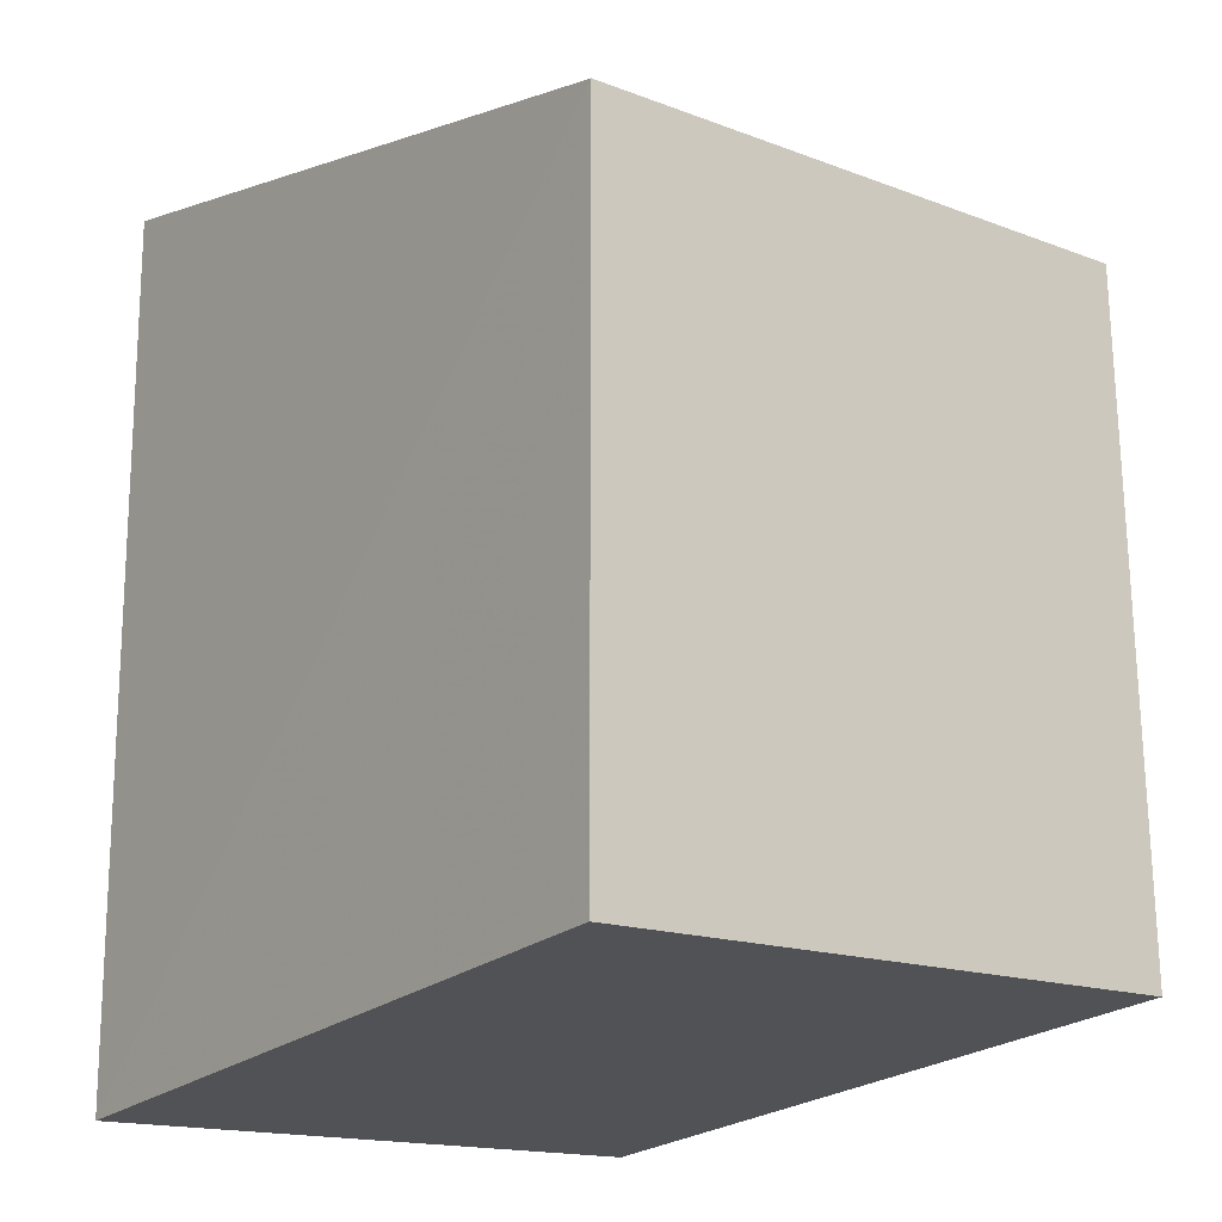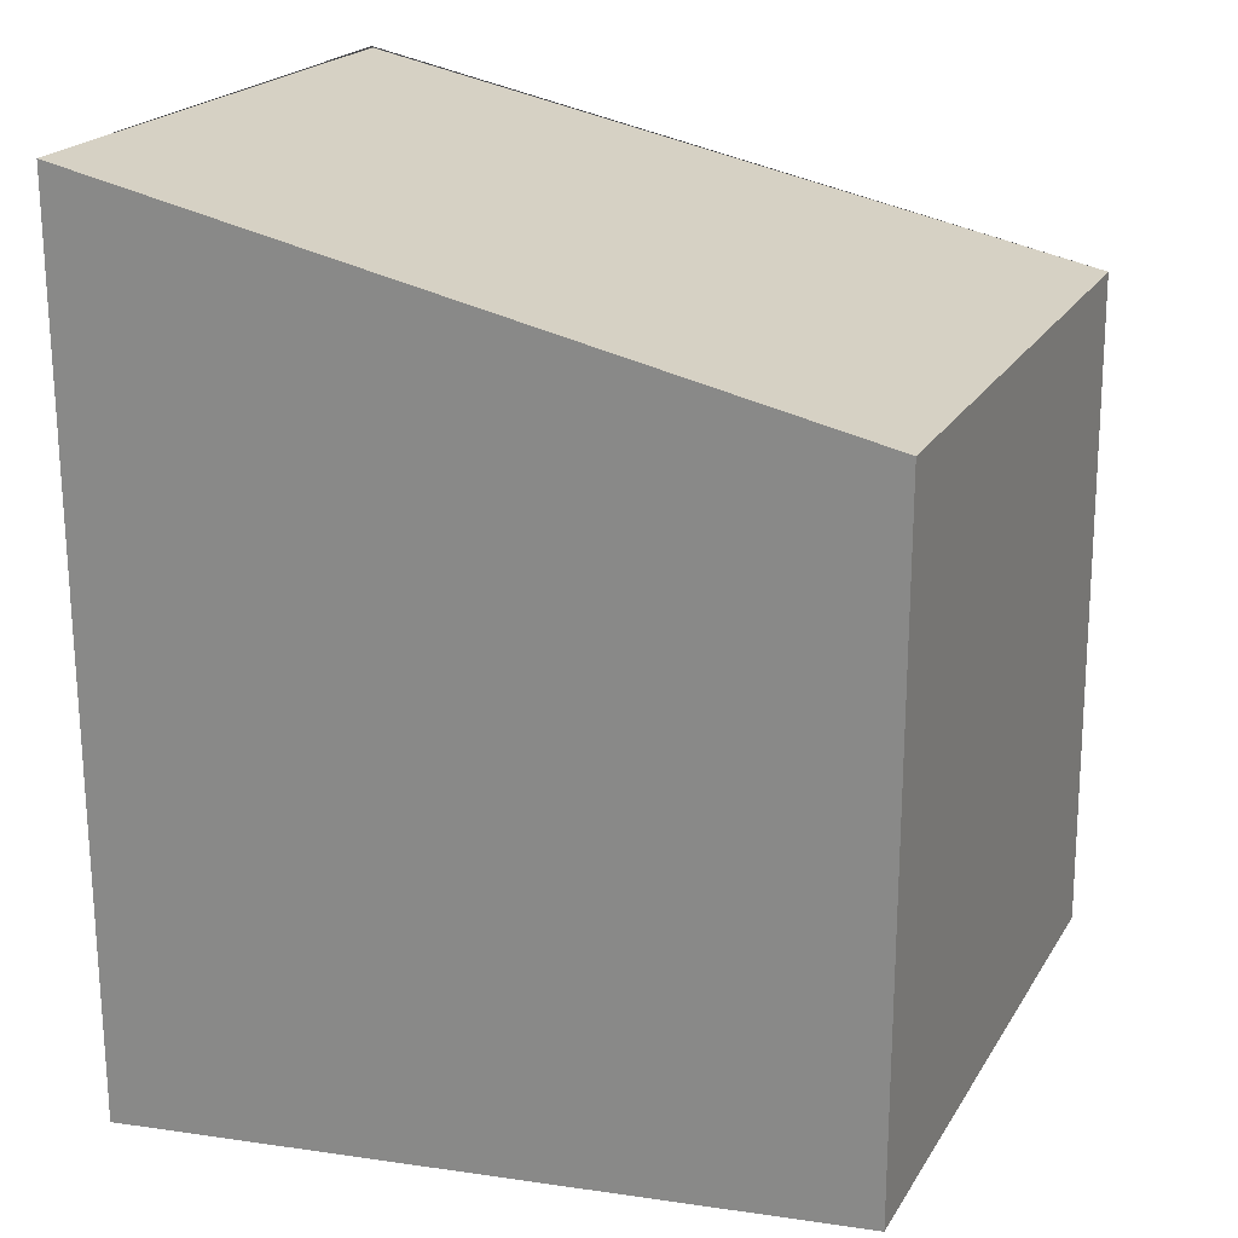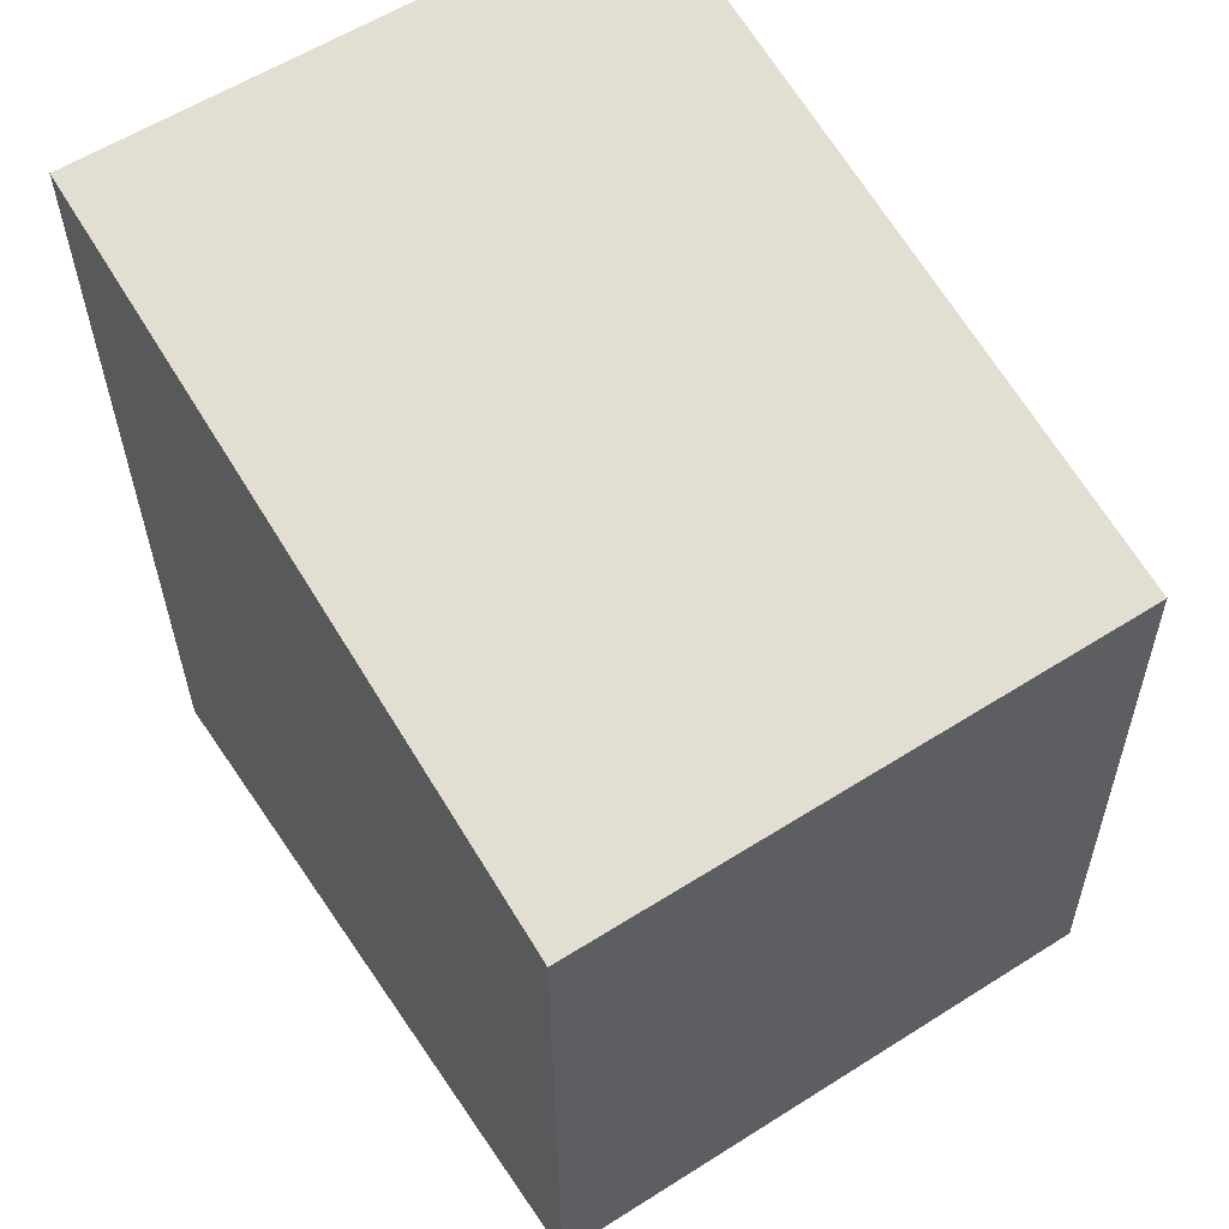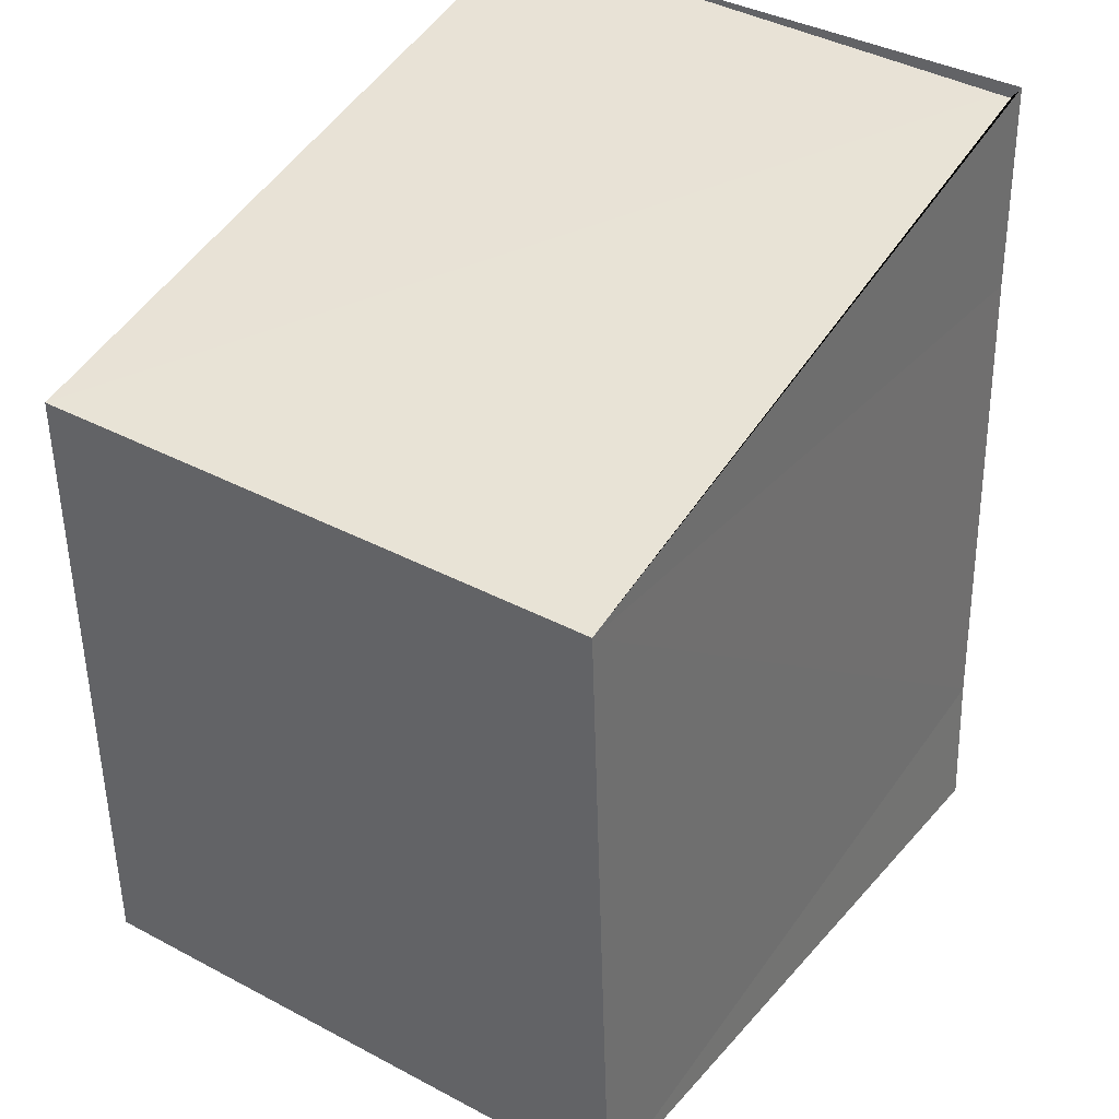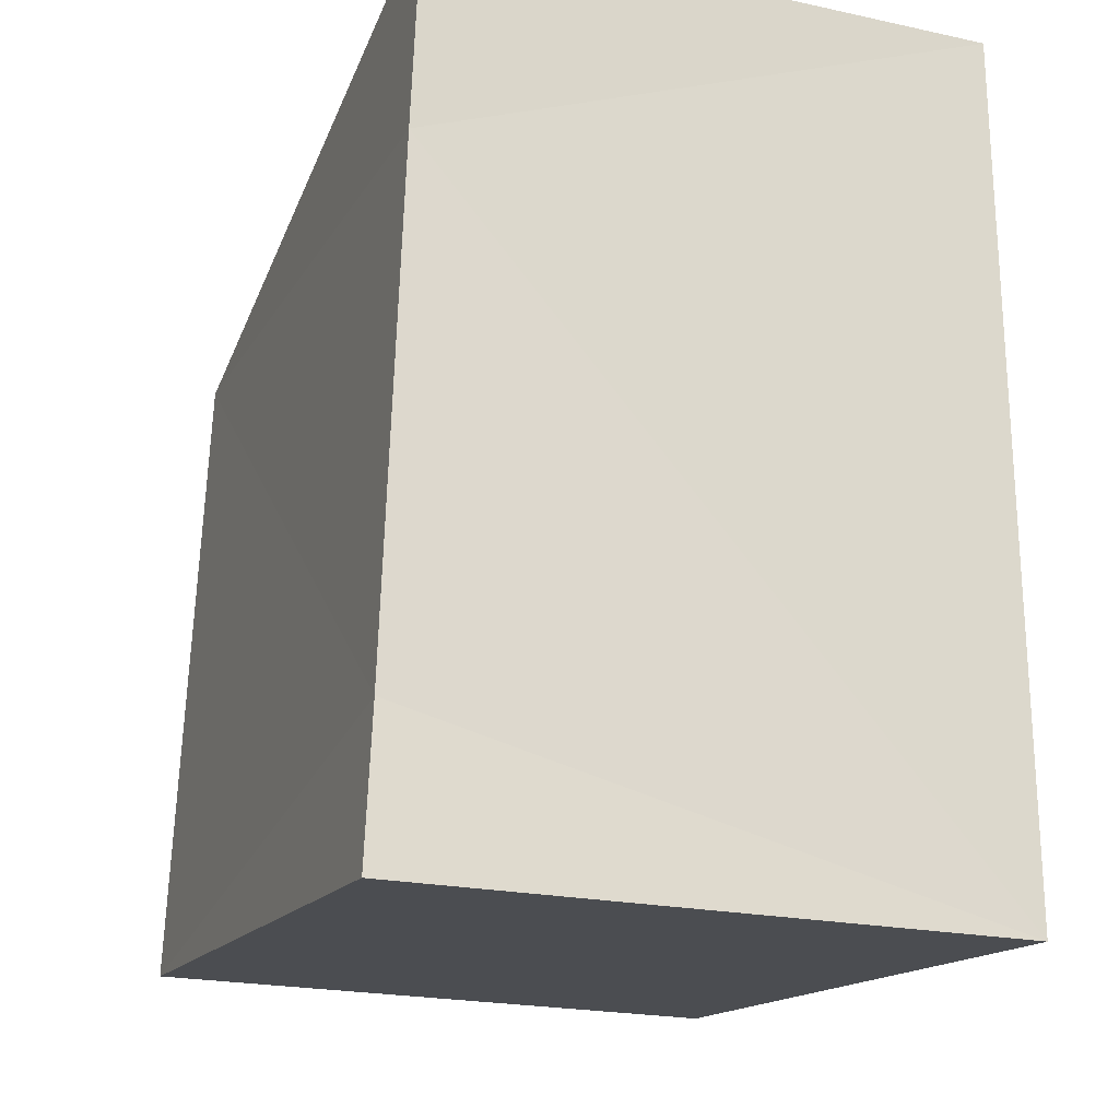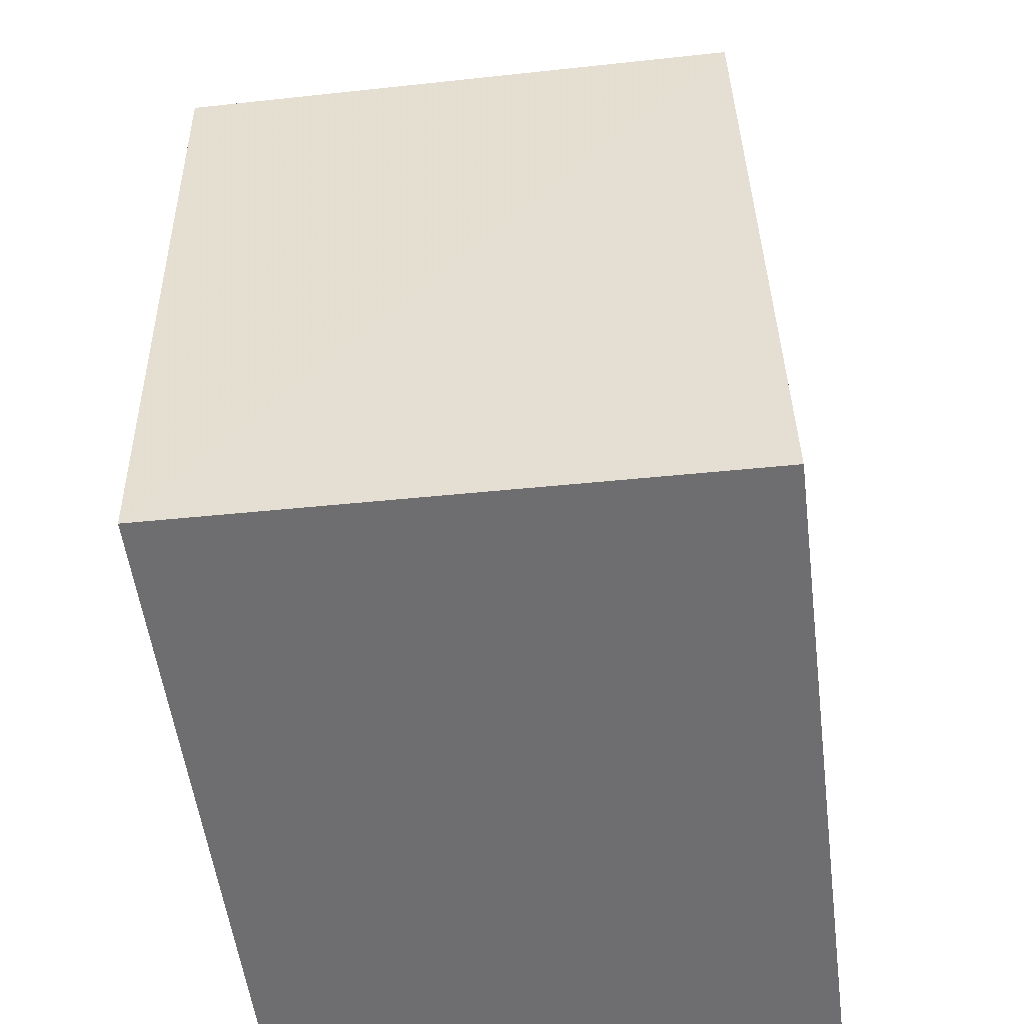
<metadata>
{"format":"obj","ext":"obj","renderer":"f3d","projection":"perspective","resolution":1024,"background":"white","views":[{"elev":-16.8,"azim":52.4,"up":"+Y"},{"elev":21.3,"azim":22.9,"up":"+Y"},{"elev":59.2,"azim":56.9,"up":"+Y"},{"elev":38.6,"azim":123.7,"up":"+Y"},{"elev":-21.5,"azim":-110.7,"up":"+Y"},{"elev":-48.1,"azim":97.2,"up":"+Y"}]}
</metadata>
<code>
v -100634 -8.874e+04 2.816
v -100635 -88744 2.823
v -100635 -8.874e+04 2.814
v -100634 -8.874e+04 2.816
v -100634 -8.874e+04 2.816
v -100635 -8.874e+04 2.814
v -100635 -8.874e+04 3.627
v -100634 -8.874e+04 2.816
v -100634 -8.874e+04 2.816
v -100635 -8.874e+04 3.627
v -100634 -8.874e+04 3.627
v -100634 -8.874e+04 2.816
v -100634 -8.874e+04 2.846
v -100634 -8.874e+04 2.816
v -100634 -8.874e+04 3.627
v -100634 -8.874e+04 2.846
v -100634 -8.874e+04 2.846
v -100634 -8.874e+04 3.627
v -100634 -8.874e+04 3.627
v -100634 -8.874e+04 2.846
v -100635 -8.874e+04 3.627
v -100634 -8.874e+04 3.627
v -100634 -8.874e+04 3.627
v -100635 -8.874e+04 3.627
v -100634 -8.874e+04 3.627
v -100635 -8.874e+04 3.627
v -100635 -88743 3.627
v -100634 -8.874e+04 3.627
v -100634 -8.874e+04 3.627
v -100635 -88743 3.627
v -100635 -88743 3.627
v -100634 -8.874e+04 3.627
v -100635 -88743 2.854
v -100635 -88743 2.854
v -100635 -88743 3.627
v -100635 -88743 2.854
v -100635 -88743 3.627
v -100635 -88743 2.854
v -100635 -88743 3.627
v -100635 -88743 3.627
v -100635 -88744 2.823
v -100635 -8.874e+04 3.627
v -100635 -8.874e+04 2.814
v -100635 -88744 2.823
v -100635 -8.874e+04 3.627
v -100635 -88744 2.823
v -100635 -8.874e+04 2.845
v -100635 -8.874e+04 3.627
v -100635 -88743 3.627
v -100635 -8.874e+04 2.845
v -100635 -88743 2.853
v -100635 -88743 3.627
v -100635 -8.874e+04 2.845
v -100635 -88743 3.627
v -100635 -8.874e+04 3.627
v -100635 -8.874e+04 2.845
v -100635 -88743 3.627
v -100635 -88743 2.853
v -100635 -88743 2.854
v -100635 -88743 3.627
v -100635 -88743 2.854
v -100634 -8.874e+04 3.627
v -100635 -88743 3.627
v -100635 -88743 2.854
v -100634 -8.874e+04 3.627
v -100635 -88743 2.854
v -100634 -8.874e+04 2.846
v -100634 -8.874e+04 3.627
v -100635 -88743 2.854
v -100635 -88743 3.627
v -100635 -88743 2.854
v -100635 -88743 2.854
v -100635 -88743 2.854
v -100635 -88743 2.854
v -100635 -88743 2.853
v -100635 -88743 2.854
v -100635 -88743 2.853
v -100635 -88743 2.854
v -100635 -88743 2.854
v -100635 -88743 2.853
v -100634 -8.874e+04 2.816
v -100634 -8.874e+04 2.846
v -100635 -88744 2.823
v -100634 -8.874e+04 2.816
v -100635 -88744 2.823
v -100634 -8.874e+04 2.846
v -100635 -8.874e+04 2.845
v -100635 -88744 2.823
v -100634 -8.874e+04 2.846
v -100635 -88743 2.854
v -100635 -88743 2.853
v -100634 -8.874e+04 2.846
v -100634 -8.874e+04 2.846
v -100635 -88743 2.853
v -100635 -8.874e+04 2.845
v -100634 -8.874e+04 2.846
f 1 2 3 4
f 5 6 7 8
f 9 10 11 12
f 13 14 15 16
f 17 18 19 20
f 21 22 23 24
f 25 26 27 28
f 29 30 31 32
f 33 34 35 36
f 37 38 39 40
f 41 42 43 44
f 45 46 47 48
f 49 50 51 52
f 53 54 55 56
f 57 58 59 60
f 61 62 63 64
f 65 66 67 68
f 69 70 71 72
f 73 74 75 76
f 77 78 79 80
f 81 82 83 84
f 85 86 87 88
f 89 90 91 92
f 93 94 95 96

</code>
